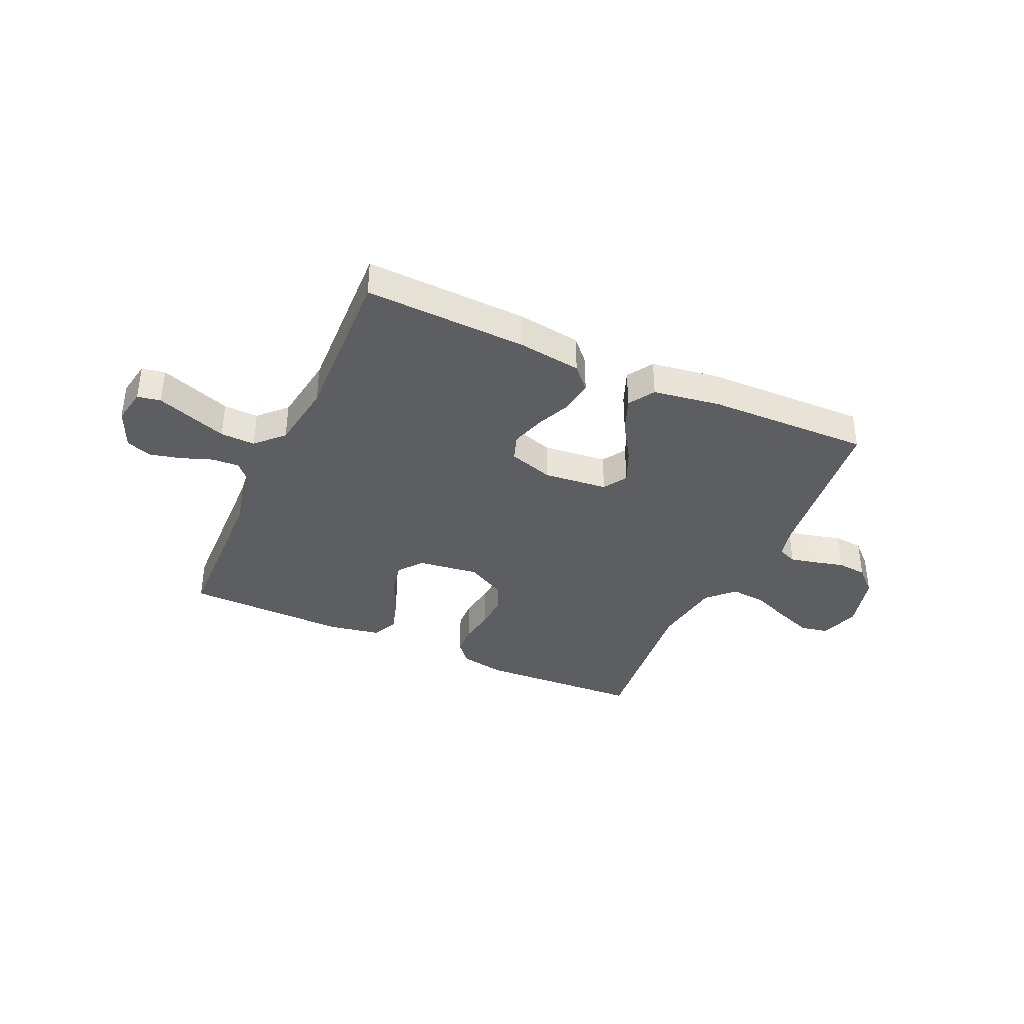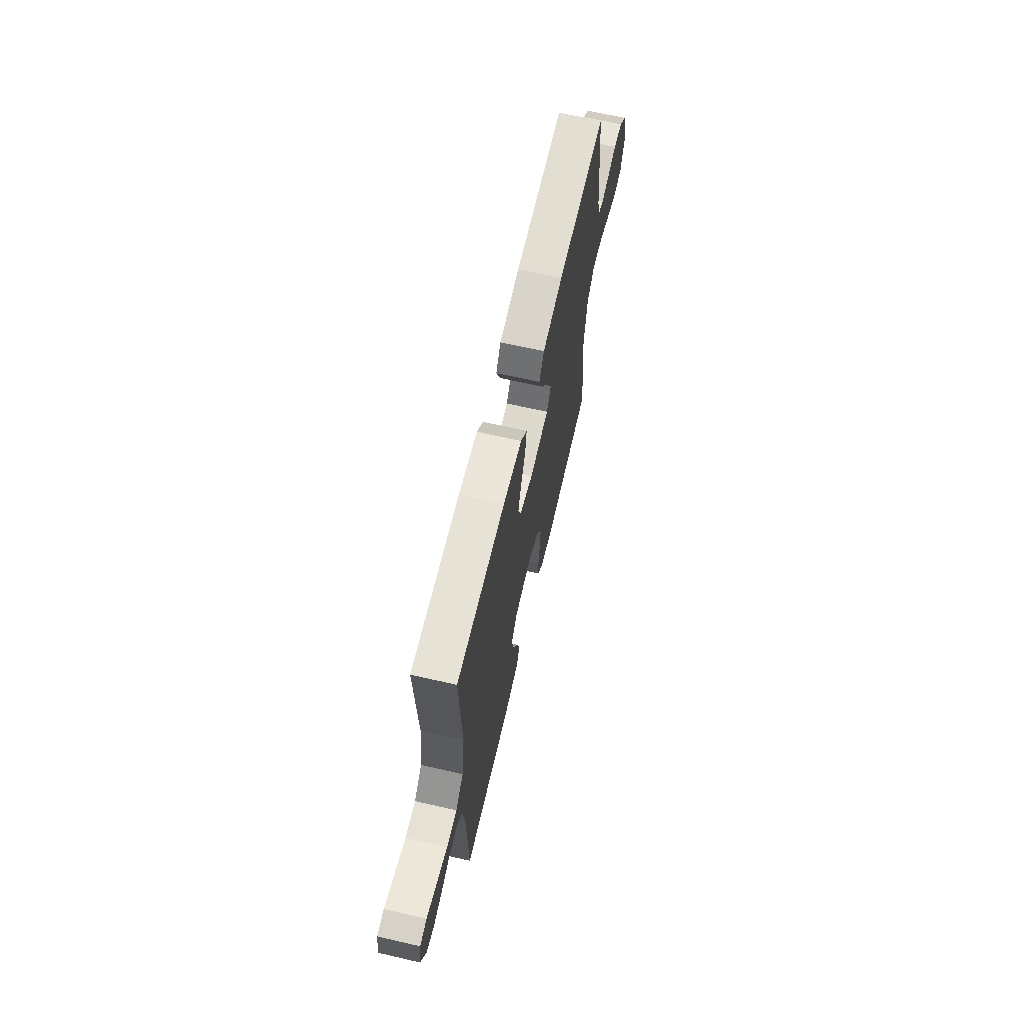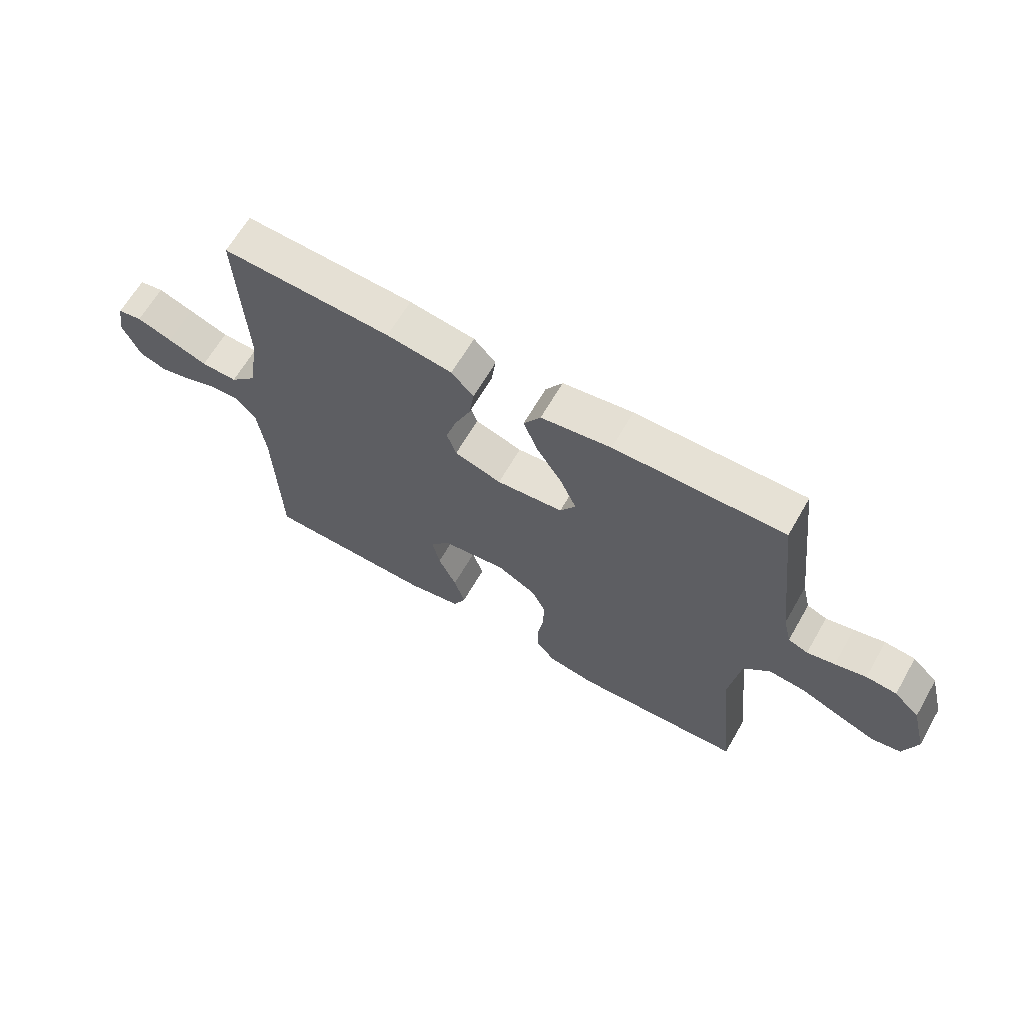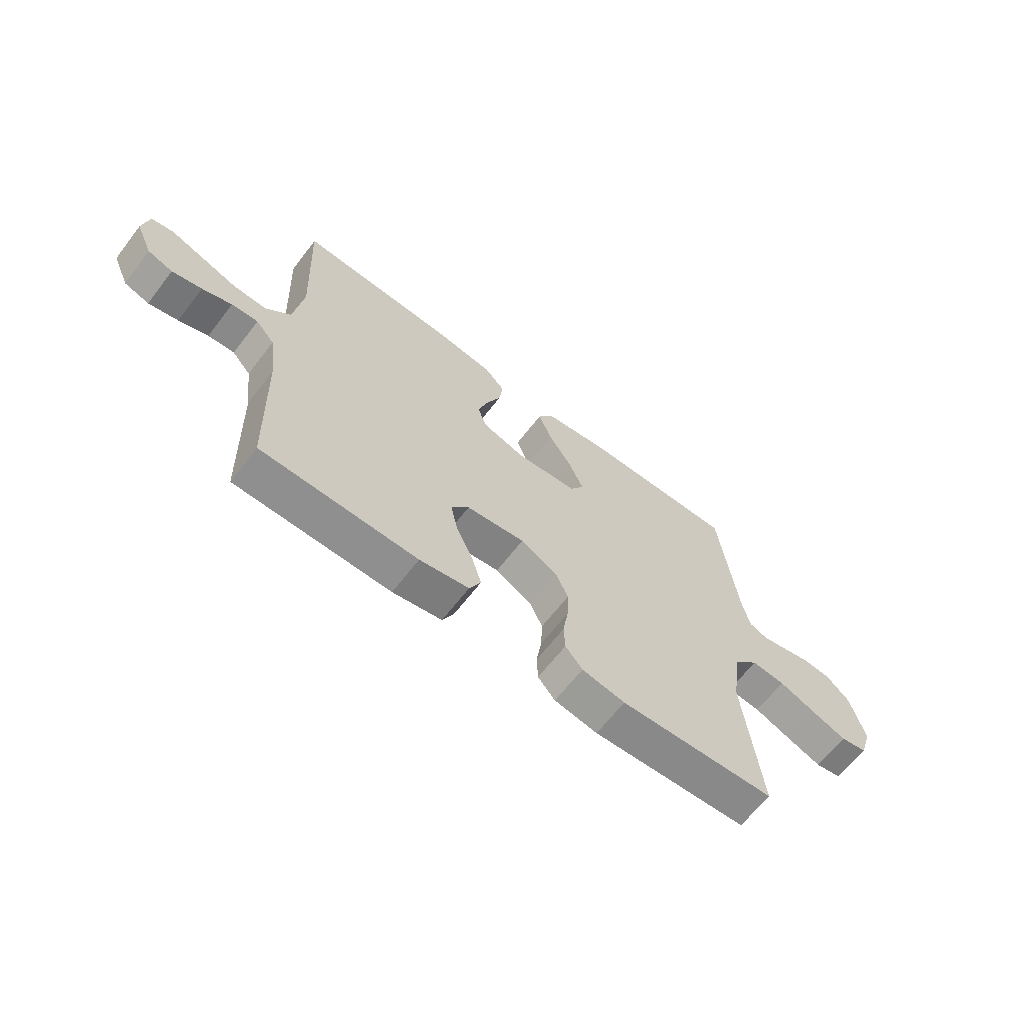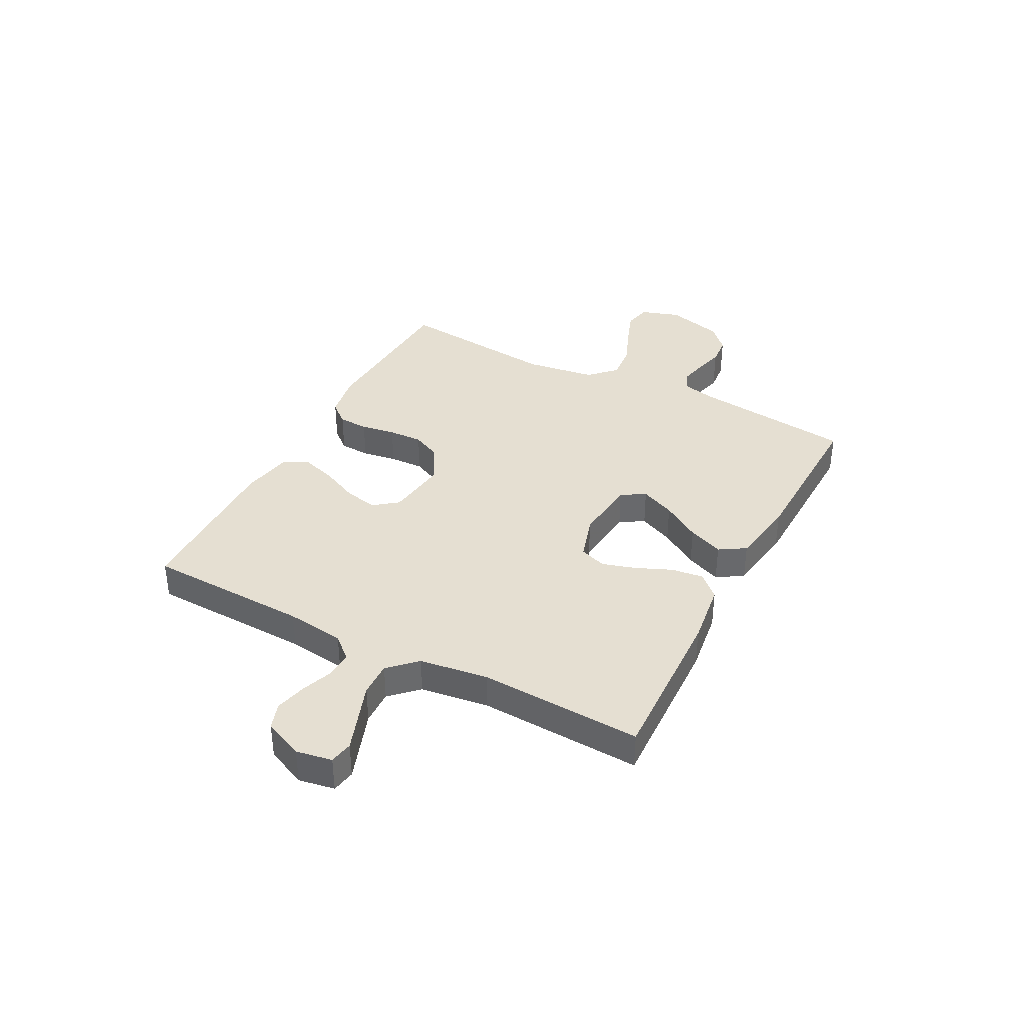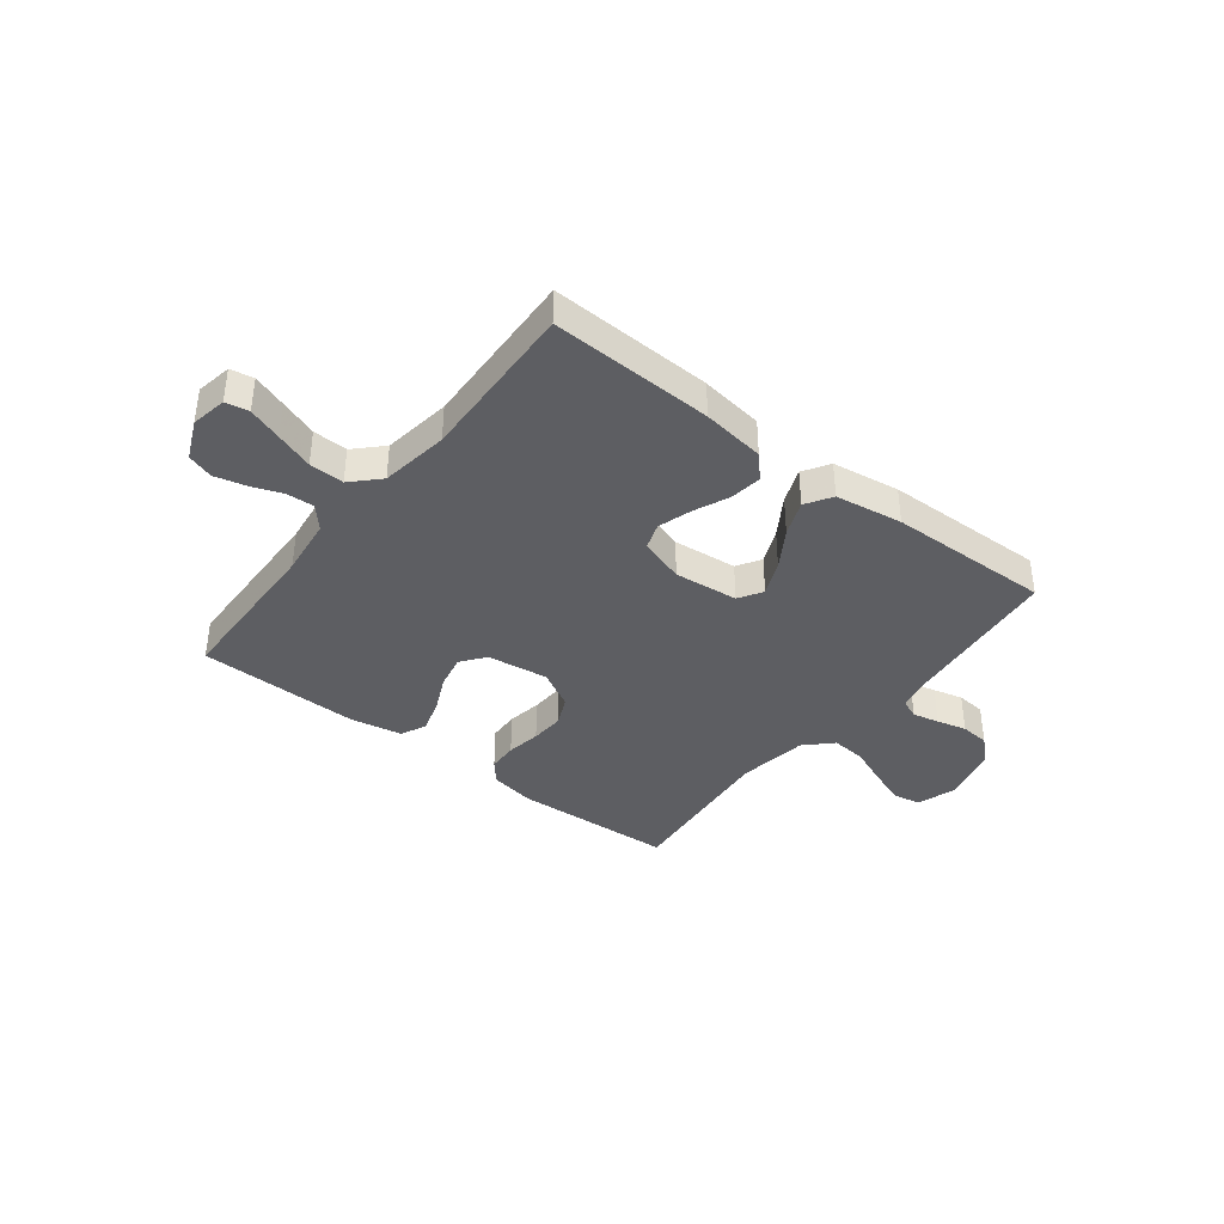
<metadata>
{"format":"obj","ext":"obj","renderer":"f3d","projection":"perspective","resolution":1024,"background":"white","views":[{"elev":-37.5,"azim":-24.4,"up":"+Y"},{"elev":66.0,"azim":-77.0,"up":"+Z"},{"elev":64.8,"azim":29.9,"up":"+Z"},{"elev":-64.9,"azim":-37.6,"up":"+Z"},{"elev":37.5,"azim":-62.2,"up":"+Y"},{"elev":-38.5,"azim":-38.0,"up":"+Y"}]}
</metadata>
<code>
v -0.5 0.07 -0.5
v -0.509 0.07 -0.2
v -0.523 0.07 -0.092
v -0.559 0.07 -0.051
v -0.61 0.07 -0.054
v -0.667 0.07 -0.075
v -0.724 0.07 -0.089
v -0.772 0.07 -0.073
v -0.804 0.07 0
v -0.792 0.07 0.066
v -0.749 0.07 0.074
v -0.687 0.07 0.052
v -0.617 0.07 0.027
v -0.553 0.07 0.025
v -0.505 0.07 0.074
v -0.487 0.07 0.2
v -0.5 0.07 0.5
v -0.2 0.07 0.489
v -0.084 0.07 0.473
v -0.045 0.07 0.431
v -0.053 0.07 0.372
v -0.081 0.07 0.307
v -0.1 0.07 0.245
v -0.083 0.07 0.196
v 0 0.07 0.17
v 0.118 0.07 0.182
v 0.145 0.07 0.226
v 0.117 0.07 0.29
v 0.072 0.07 0.361
v 0.046 0.07 0.426
v 0.076 0.07 0.474
v 0.2 0.07 0.493
v 0.5 0.07 0.5
v 0.535 0.07 0.2
v 0.549 0.07 0.141
v 0.584 0.07 0.127
v 0.633 0.07 0.138
v 0.688 0.07 0.152
v 0.742 0.07 0.147
v 0.787 0.07 0.104
v 0.814 0.07 0
v 0.79 0.07 -0.073
v 0.739 0.07 -0.083
v 0.672 0.07 -0.058
v 0.6 0.07 -0.029
v 0.535 0.07 -0.023
v 0.488 0.07 -0.07
v 0.469 0.07 -0.2
v 0.5 0.07 -0.5
v 0.2 0.07 -0.516
v 0.117 0.07 -0.501
v 0.084 0.07 -0.462
v 0.082 0.07 -0.407
v 0.092 0.07 -0.343
v 0.095 0.07 -0.28
v 0.07 0.07 -0.226
v 0 0.07 -0.188
v -0.113 0.07 -0.203
v -0.147 0.07 -0.247
v -0.134 0.07 -0.309
v -0.102 0.07 -0.378
v -0.083 0.07 -0.441
v -0.105 0.07 -0.487
v -0.2 0.07 -0.505
v -0.5 0 -0.5
v -0.509 0 -0.2
v -0.523 0 -0.092
v -0.559 0 -0.051
v -0.61 0 -0.054
v -0.667 0 -0.075
v -0.724 0 -0.089
v -0.772 0 -0.073
v -0.804 0 0
v -0.792 0 0.066
v -0.749 0 0.074
v -0.687 0 0.052
v -0.617 0 0.027
v -0.553 0 0.025
v -0.505 0 0.074
v -0.487 0 0.2
v -0.5 0 0.5
v -0.2 0 0.489
v -0.084 0 0.473
v -0.045 0 0.431
v -0.053 0 0.372
v -0.081 0 0.307
v -0.1 0 0.245
v -0.083 0 0.196
v 0 0 0.17
v 0.118 0 0.182
v 0.145 0 0.226
v 0.117 0 0.29
v 0.072 0 0.361
v 0.046 0 0.426
v 0.076 0 0.474
v 0.2 0 0.493
v 0.5 0 0.5
v 0.535 0 0.2
v 0.549 0 0.141
v 0.584 0 0.127
v 0.633 0 0.138
v 0.688 0 0.152
v 0.742 0 0.147
v 0.787 0 0.104
v 0.814 0 0
v 0.79 0 -0.073
v 0.739 0 -0.083
v 0.672 0 -0.058
v 0.6 0 -0.029
v 0.535 0 -0.023
v 0.488 0 -0.07
v 0.469 0 -0.2
v 0.5 0 -0.5
v 0.2 0 -0.516
v 0.117 0 -0.501
v 0.084 0 -0.462
v 0.082 0 -0.407
v 0.092 0 -0.343
v 0.095 0 -0.28
v 0.07 0 -0.226
v 0 0 -0.188
v -0.113 0 -0.203
v -0.147 0 -0.247
v -0.134 0 -0.309
v -0.102 0 -0.378
v -0.083 0 -0.441
v -0.105 0 -0.487
v -0.2 0 -0.505
f 64 1 2
f 63 64 2
f 62 63 2
f 61 62 2
f 60 61 2
f 59 60 2 3
f 58 59 3 4
f 57 58 4
f 52 53 54
f 51 52 54
f 50 51 54
f 49 50 54
f 48 49 54
f 47 48 54 55
f 46 47 55 56
f 43 44 45
f 42 43 45
f 41 42 45
f 40 41 45
f 39 40 45
f 38 39 45
f 37 38 45
f 36 37 45 46
f 46 56 57
f 36 46 57
f 35 36 57
f 32 33 34
f 31 32 34
f 30 31 34
f 29 30 34
f 28 29 34
f 27 28 34 35
f 20 21 22
f 19 20 22
f 18 19 22
f 17 18 22
f 16 17 22
f 15 16 22 23
f 14 15 23 24
f 11 12 13
f 10 11 13
f 9 10 13
f 8 9 13
f 7 8 13
f 6 7 13
f 5 6 13
f 4 5 13 14
f 14 24 25
f 4 14 25
f 57 4 25
f 26 27 35 57
f 25 26 57
f 66 65 128
f 66 128 127
f 66 127 126
f 66 126 125
f 66 125 124
f 67 66 124 123
f 68 67 123 122
f 68 122 121
f 118 117 116
f 118 116 115
f 118 115 114
f 118 114 113
f 118 113 112
f 119 118 112 111
f 120 119 111 110
f 109 108 107
f 109 107 106
f 109 106 105
f 109 105 104
f 109 104 103
f 109 103 102
f 109 102 101
f 110 109 101 100
f 121 120 110
f 121 110 100
f 121 100 99
f 98 97 96
f 98 96 95
f 98 95 94
f 98 94 93
f 98 93 92
f 99 98 92 91
f 86 85 84
f 86 84 83
f 86 83 82
f 86 82 81
f 86 81 80
f 87 86 80 79
f 88 87 79 78
f 77 76 75
f 77 75 74
f 77 74 73
f 77 73 72
f 77 72 71
f 77 71 70
f 77 70 69
f 78 77 69 68
f 89 88 78
f 89 78 68
f 89 68 121
f 121 99 91 90
f 121 90 89
f 1 65 66 2
f 2 66 67 3
f 3 67 68 4
f 4 68 69 5
f 5 69 70 6
f 6 70 71 7
f 7 71 72 8
f 8 72 73 9
f 9 73 74 10
f 10 74 75 11
f 11 75 76 12
f 12 76 77 13
f 13 77 78 14
f 14 78 79 15
f 15 79 80 16
f 16 80 81 17
f 17 81 82 18
f 18 82 83 19
f 19 83 84 20
f 20 84 85 21
f 21 85 86 22
f 22 86 87 23
f 23 87 88 24
f 24 88 89 25
f 25 89 90 26
f 26 90 91 27
f 27 91 92 28
f 28 92 93 29
f 29 93 94 30
f 30 94 95 31
f 31 95 96 32
f 32 96 97 33
f 33 97 98 34
f 34 98 99 35
f 35 99 100 36
f 36 100 101 37
f 37 101 102 38
f 38 102 103 39
f 39 103 104 40
f 40 104 105 41
f 41 105 106 42
f 42 106 107 43
f 43 107 108 44
f 44 108 109 45
f 45 109 110 46
f 46 110 111 47
f 47 111 112 48
f 48 112 113 49
f 49 113 114 50
f 50 114 115 51
f 51 115 116 52
f 52 116 117 53
f 53 117 118 54
f 54 118 119 55
f 55 119 120 56
f 56 120 121 57
f 57 121 122 58
f 58 122 123 59
f 59 123 124 60
f 60 124 125 61
f 61 125 126 62
f 62 126 127 63
f 63 127 128 64
f 64 128 65 1

</code>
